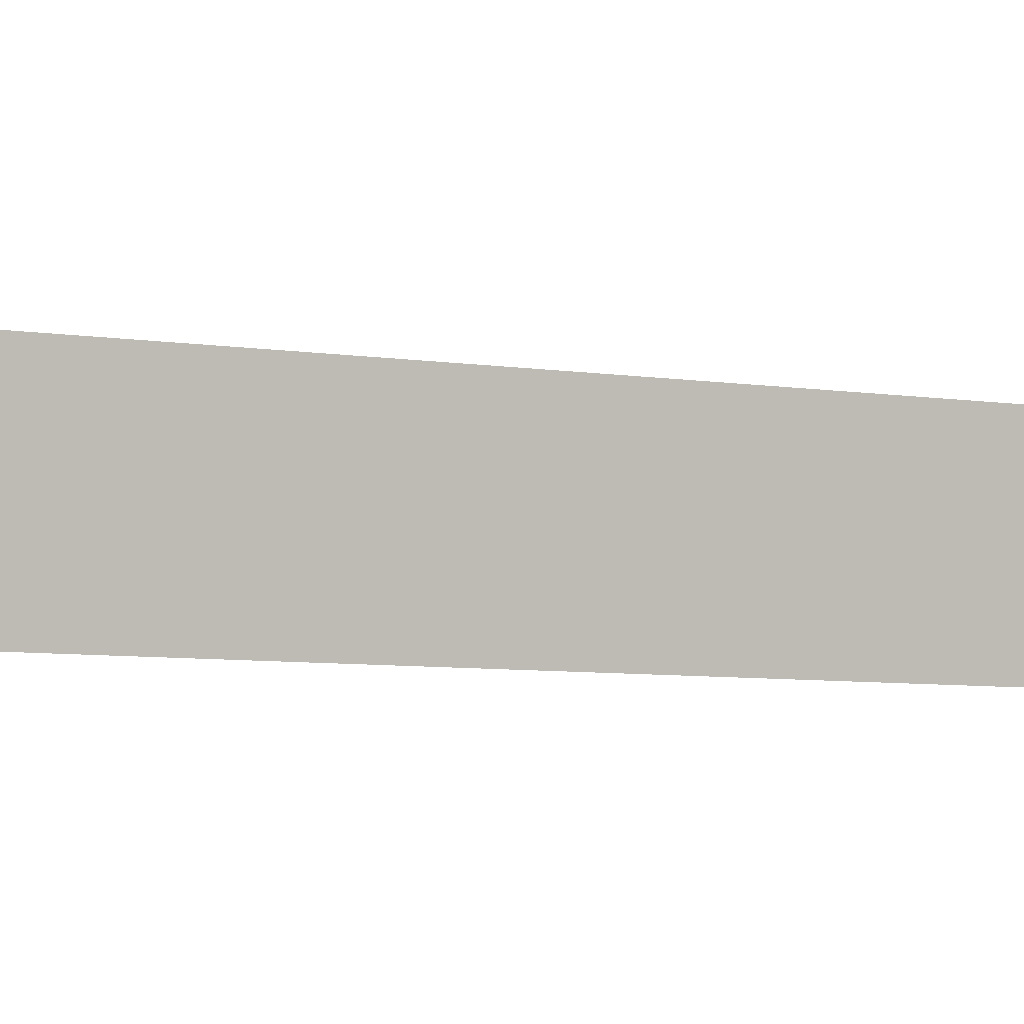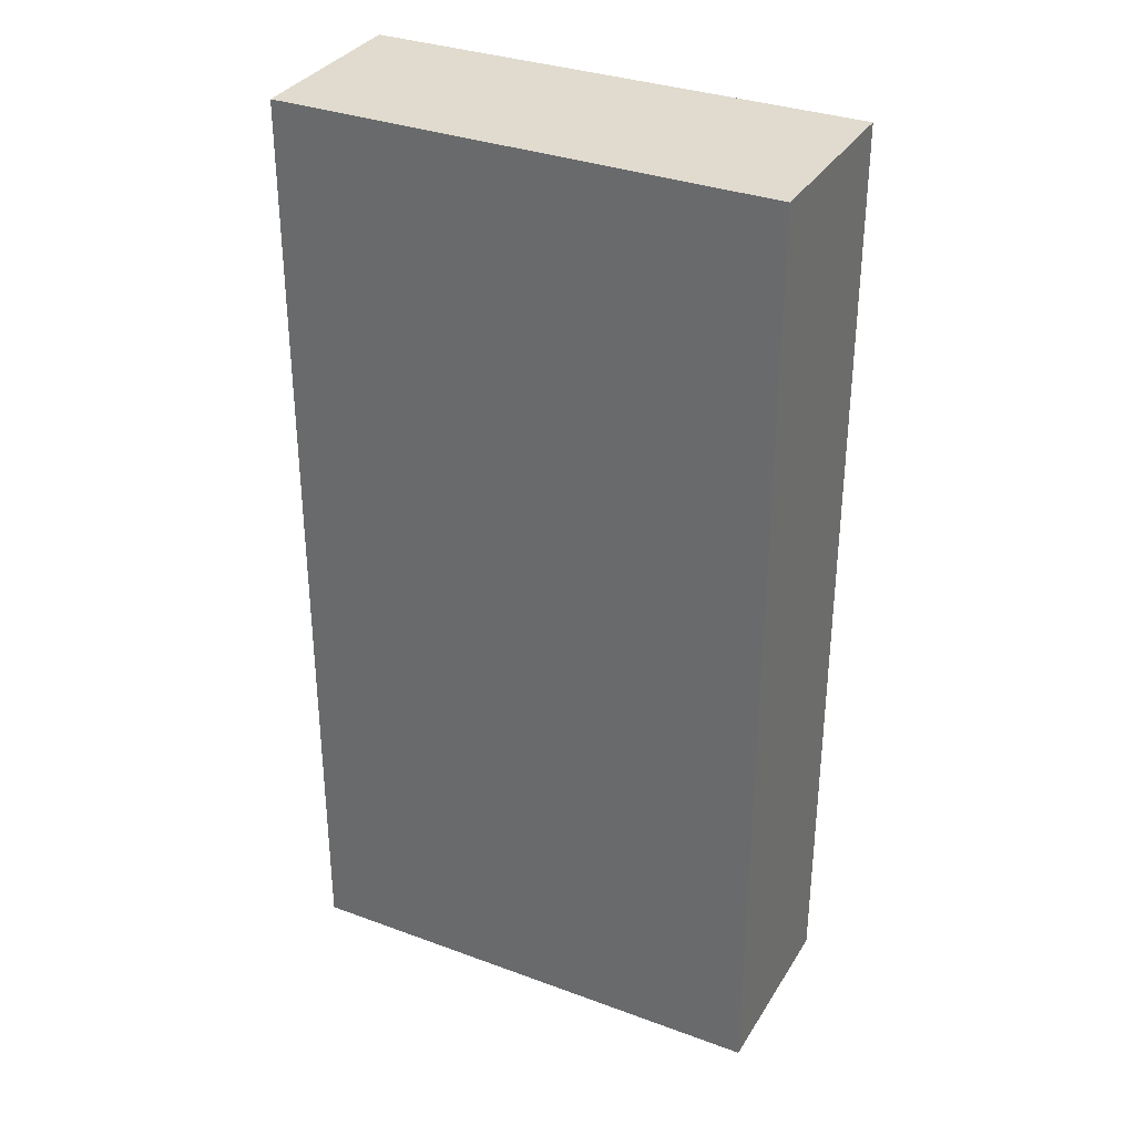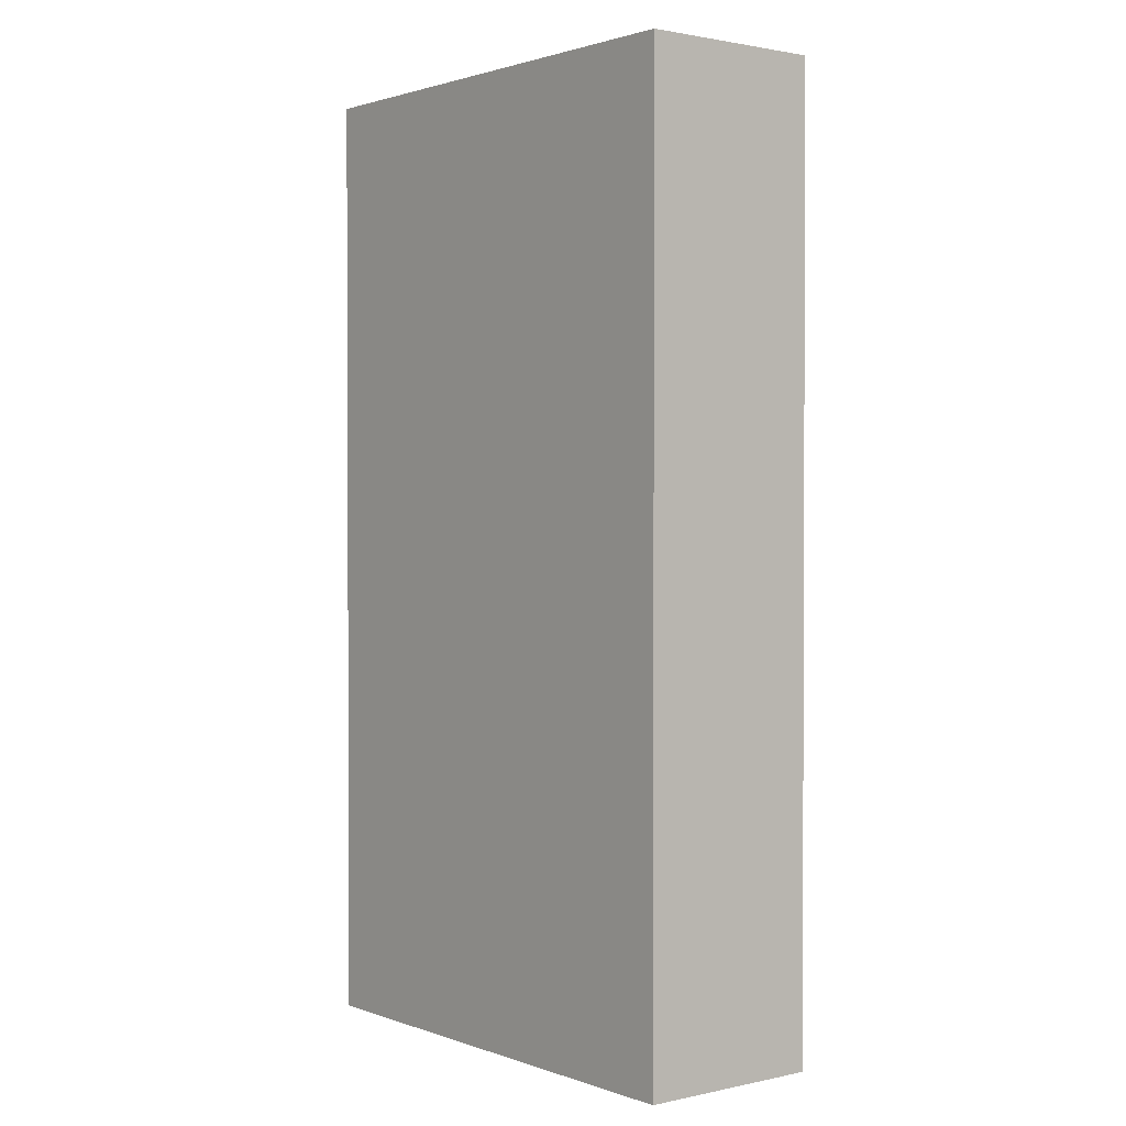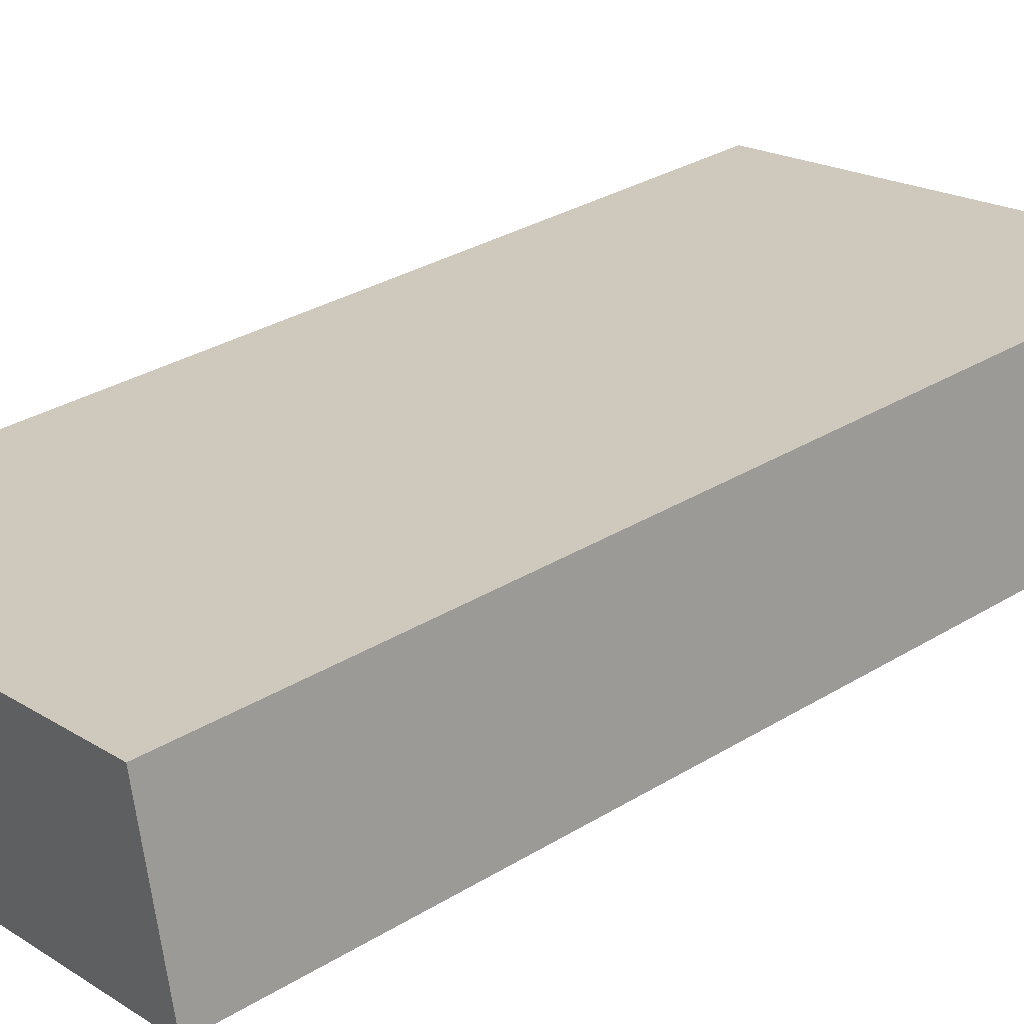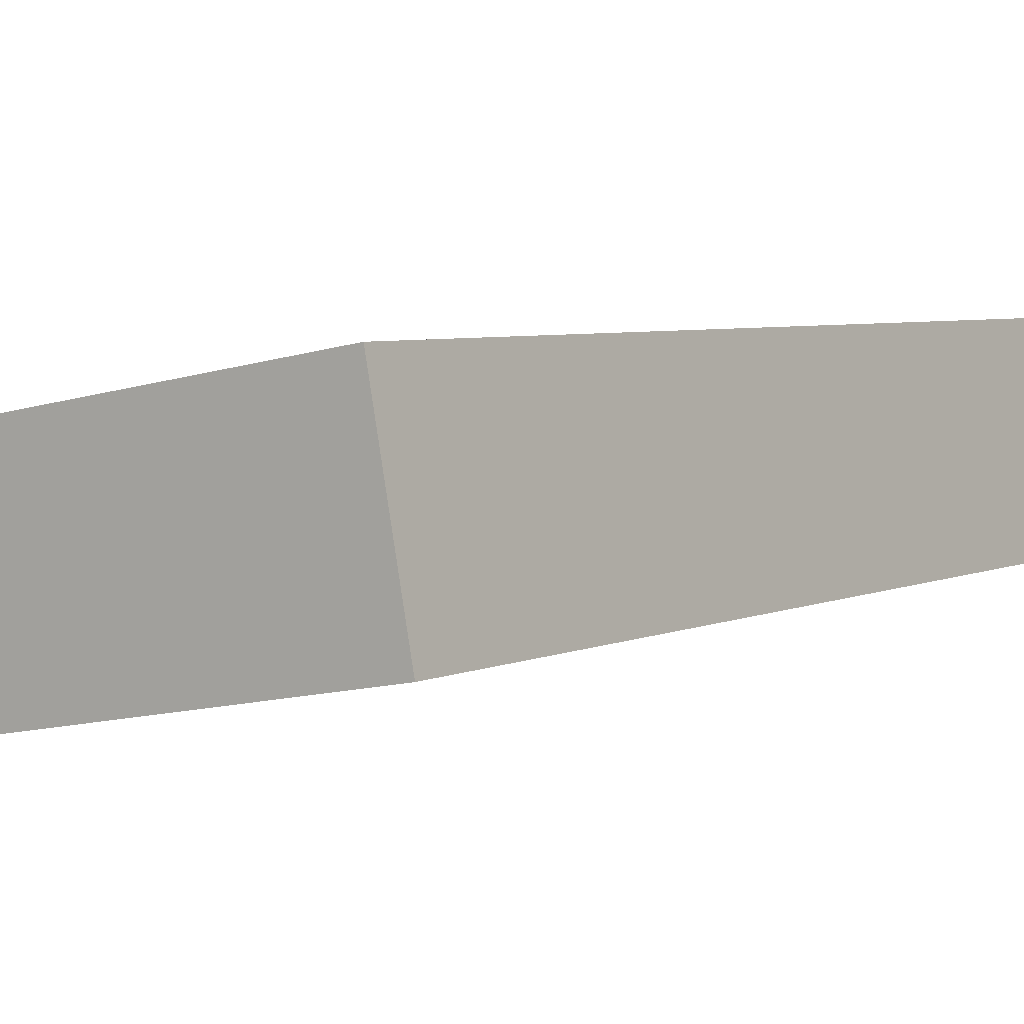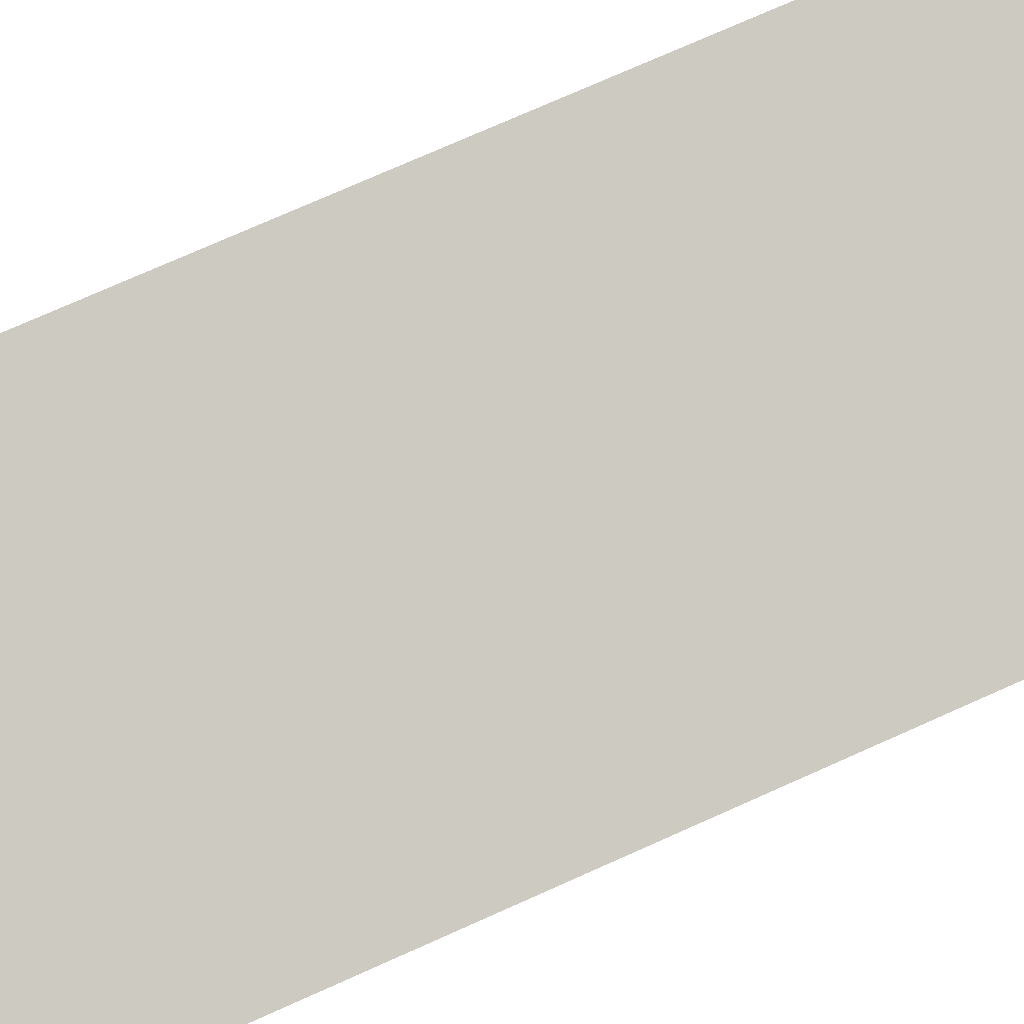
<metadata>
{"format":"obj","ext":"obj","renderer":"f3d","projection":"perspective","resolution":1024,"background":"white","views":[{"elev":-8.2,"azim":-111.0,"up":"+Z"},{"elev":33.4,"azim":-163.4,"up":"+Y"},{"elev":1.5,"azim":41.5,"up":"+Y"},{"elev":31.7,"azim":49.3,"up":"+Z"},{"elev":4.7,"azim":34.1,"up":"+Z"},{"elev":77.9,"azim":-113.8,"up":"+Z"}]}
</metadata>
<code>
v  3.59 7.039 0.616
v  0.254 7.039 -1.374
v  0 7.039 4.31e-16
v  3.838 7.039 -0.727
v  0 0 0
v  3.59 -3.772e-17 0.616
v  3.838 4.452e-17 -0.727
v  0.254 8.413e-17 -1.374
g defaultobject
f 1 2 3
f 2 1 4
f 5 1 3
f 1 5 6
f 6 4 1
f 4 6 7
f 7 2 4
f 2 7 8
f 8 3 2
f 3 8 5
f 8 6 5
f 6 8 7

</code>
